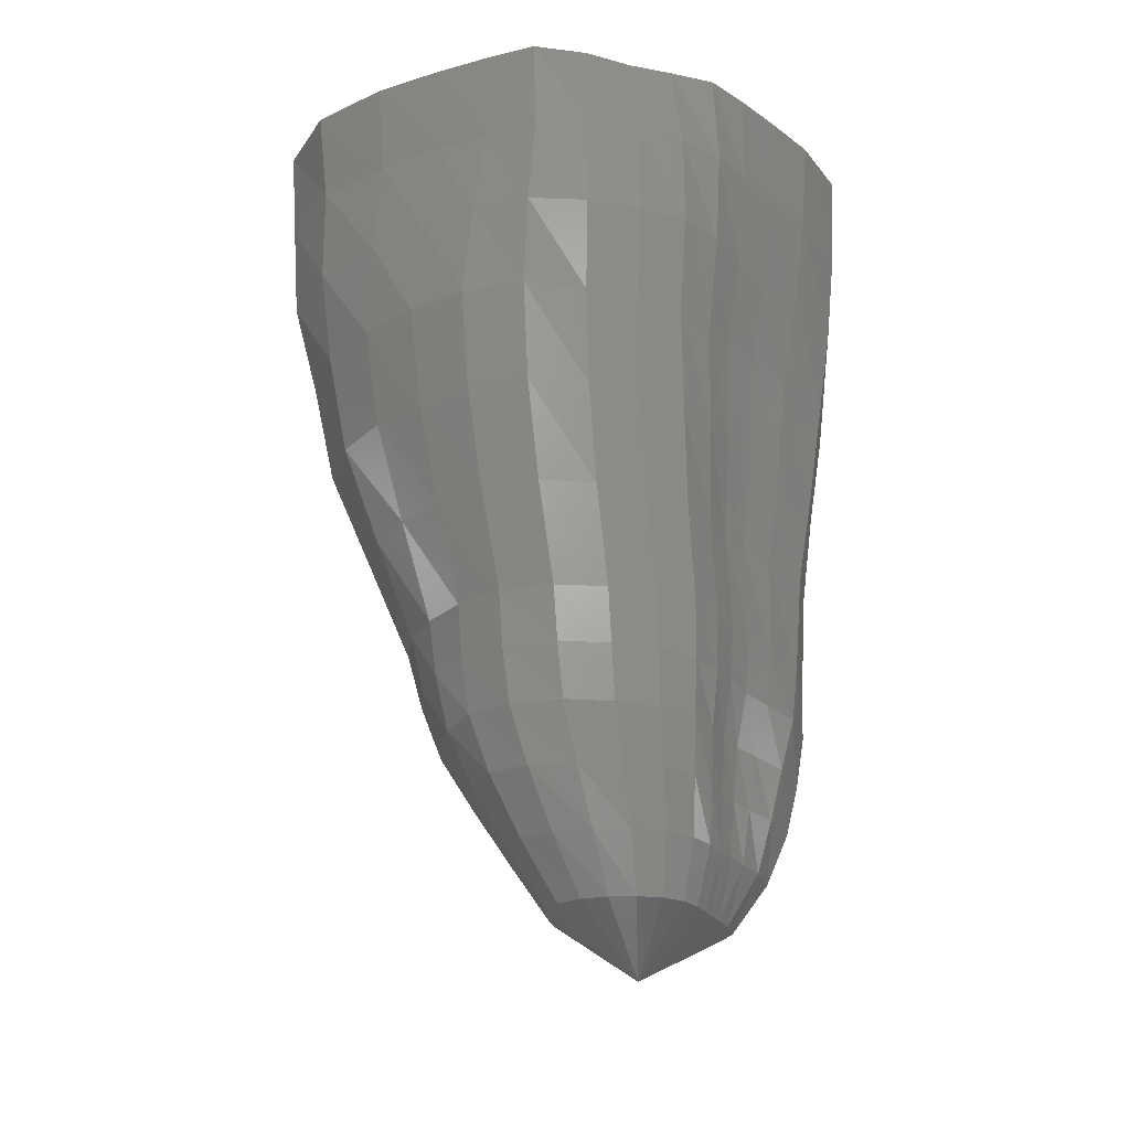
<metadata>
{"format":"stl","ext":"stl","renderer":"f3d","projection":"perspective","resolution":1024,"background":"white","views":[{"elev":-23.0,"azim":47.2,"up":"+Y"}]}
</metadata>
<code>
# stl→obj: 395 verts, 786 faces
v -0.03321 -7.484 -0.02718
v -0.02212 -7.068 0.737
v -0.2065 -7.068 0.669
v -0.3478 -7.068 0.5452
v -0.4523 -7.068 0.4112
v -0.5345 -7.068 0.2769
v -0.6018 -7.068 0.1364
v -0.6518 -7.068 -0.0189
v -0.6711 -7.068 -0.1928
v -0.6316 -7.068 -0.3708
v -0.5371 -7.068 -0.5339
v -0.4065 -7.068 -0.6847
v -0.2337 -7.068 -0.8085
v -0.02212 -7.068 -0.8584
v 0.1786 -7.068 -0.7678
v 0.3043 -7.068 -0.5844
v 0.3795 -7.068 -0.4205
v 0.4385 -7.068 -0.2849
v 0.4987 -7.068 -0.1585
v 0.5572 -7.068 -0.0189
v 0.5974 -7.068 0.1471
v 0.5739 -7.068 0.3252
v 0.4782 -7.068 0.4814
v 0.3427 -7.068 0.6131
v 0.1726 -7.068 0.708
v -0.08808 -6.652 1.021
v -0.3455 -6.652 0.9161
v -0.5437 -6.652 0.7448
v -0.6934 -6.652 0.5609
v -0.8139 -6.652 0.3747
v -0.9195 -6.652 0.1784
v -1.009 -6.652 -0.04439
v -1.057 -6.652 -0.304
v -1.009 -6.652 -0.5759
v -0.8596 -6.652 -0.8159
v -0.6521 -6.652 -1.021
v -0.3918 -6.652 -1.178
v -0.08808 -6.652 -1.242
v 0.2021 -6.652 -1.127
v 0.3735 -6.652 -0.8439
v 0.4619 -6.652 -0.5944
v 0.5277 -6.652 -0.3999
v 0.5981 -6.652 -0.2283
v 0.67 -6.652 -0.04439
v 0.7202 -6.652 0.1722
v 0.6892 -6.652 0.4044
v 0.5757 -6.652 0.6194
v 0.4125 -6.652 0.8227
v 0.1869 -6.652 0.982
v -0.1473 -6.236 1.252
v -0.462 -6.236 1.137
v -0.7147 -6.236 0.9454
v -0.9114 -6.236 0.7267
v -1.064 -6.236 0.4919
v -1.183 -6.236 0.2401
v -1.268 -6.236 -0.03747
v -1.3 -6.236 -0.3463
v -1.235 -6.236 -0.6655
v -1.061 -6.236 -0.9511
v -0.8196 -6.236 -1.202
v -0.5124 -6.236 -1.4
v -0.1473 -6.236 -1.491
v 0.2069 -6.236 -1.359
v 0.3964 -6.236 -0.9791
v 0.4769 -6.236 -0.6617
v 0.5383 -6.236 -0.4333
v 0.6129 -6.236 -0.2411
v 0.7061 -6.236 -0.03747
v 0.7861 -6.236 0.2126
v 0.7562 -6.236 0.4841
v 0.634 -6.236 0.7438
v 0.4525 -6.236 1.001
v 0.1864 -6.236 1.208
v -0.2239 -5.821 1.379
v -0.5778 -5.821 1.277
v -0.882 -5.821 1.097
v -1.132 -5.821 0.8646
v -1.323 -5.821 0.5913
v -1.47 -5.821 0.2905
v -1.573 -5.821 -0.04327
v -1.611 -5.821 -0.4148
v -1.532 -5.821 -0.7983
v -1.311 -5.821 -1.13
v -1.003 -5.821 -1.393
v -0.6348 -5.821 -1.577
v -0.2239 -5.821 -1.65
v 0.1746 -5.821 -1.53
v 0.3962 -5.821 -1.117
v 0.4798 -5.821 -0.747
v 0.5405 -5.821 -0.4846
v 0.6171 -5.821 -0.2686
v 0.725 -5.821 -0.04327
v 0.8245 -5.821 0.2377
v 0.7879 -5.821 0.5409
v 0.6526 -5.821 0.8332
v 0.4487 -5.821 1.122
v 0.147 -5.821 1.341
v -0.2792 -5.405 1.406
v -0.6536 -5.405 1.328
v -0.9934 -5.405 1.168
v -1.284 -5.405 0.9354
v -1.505 -5.405 0.6384
v -1.679 -5.405 0.3059
v -1.809 -5.405 -0.0692
v -1.863 -5.405 -0.4935
v -1.774 -5.405 -0.9322
v -1.508 -5.405 -1.298
v -1.139 -5.405 -1.558
v -0.7207 -5.405 -1.717
v -0.2792 -5.405 -1.764
v 0.146 -5.405 -1.656
v 0.4055 -5.405 -1.255
v 0.5075 -5.405 -0.8559
v 0.5741 -5.405 -0.5619
v 0.6525 -5.405 -0.3189
v 0.7571 -5.405 -0.0692
v 0.8449 -5.405 0.232
v 0.7957 -5.405 0.5514
v 0.6484 -5.405 0.8584
v 0.4283 -5.405 1.156
v 0.1068 -5.405 1.371
v -0.3178 -4.989 1.413
v -0.7033 -4.989 1.357
v -1.068 -4.989 1.218
v -1.389 -4.989 0.9895
v -1.63 -4.989 0.6763
v -1.82 -4.989 0.3211
v -1.961 -4.989 -0.08143
v -2.019 -4.989 -0.5372
v -1.922 -4.989 -1.007
v -1.626 -4.989 -1.39
v -1.22 -4.989 -1.644
v -0.7738 -4.989 -1.783
v -0.3178 -4.989 -1.813
v 0.1185 -4.989 -1.71
v 0.4007 -4.989 -1.326
v 0.5138 -4.989 -0.913
v 0.5836 -4.989 -0.6019
v 0.6626 -4.989 -0.3441
v 0.7667 -4.989 -0.08143
v 0.8494 -4.989 0.2313
v 0.7907 -4.989 0.5586
v 0.6354 -4.989 0.8718
v 0.4054 -4.989 1.171
v 0.07274 -4.989 1.376
v -0.4126 -4.217 1.55
v -0.8404 -4.217 1.526
v -1.269 -4.217 1.412
v -1.66 -4.217 1.176
v -1.944 -4.217 0.8134
v -2.145 -4.217 0.3933
v -2.271 -4.217 -0.07084
v -2.297 -4.217 -0.5759
v -2.17 -4.217 -1.086
v -1.847 -4.217 -1.505
v -1.396 -4.217 -1.773
v -0.9053 -4.217 -1.91
v -0.4126 -4.217 -1.933
v 0.05941 -4.217 -1.832
v 0.3765 -4.217 -1.438
v 0.4849 -4.217 -0.9683
v 0.5446 -4.217 -0.6235
v 0.6168 -4.217 -0.3467
v 0.7293 -4.217 -0.07084
v 0.826 -4.217 0.261
v 0.7574 -4.217 0.6047
v 0.6053 -4.217 0.947
v 0.368 -4.217 1.281
v 0.007616 -4.217 1.497
v -0.4872 -3.444 1.677
v -0.96 -3.444 1.689
v -1.458 -3.444 1.606
v -1.929 -3.444 1.367
v -2.258 -3.444 0.947
v -2.46 -3.444 0.4533
v -2.556 -3.444 -0.07543
v -2.535 -3.444 -0.6242
v -2.37 -3.444 -1.162
v -2.023 -3.444 -1.611
v -1.545 -3.444 -1.907
v -1.02 -3.444 -2.065
v -0.4872 -3.444 -2.1
v 0.02936 -3.444 -2.003
v 0.3914 -3.444 -1.597
v 0.5153 -3.444 -1.078
v 0.5767 -3.444 -0.6897
v 0.6493 -3.444 -0.38
v 0.754 -3.444 -0.07543
v 0.823 -3.444 0.2756
v 0.7392 -3.444 0.6326
v 0.5889 -3.444 1.001
v 0.3481 -3.444 1.371
v -0.03825 -3.444 1.6
v -0.5286 -2.672 1.745
v -1.029 -2.672 1.774
v -1.566 -2.672 1.704
v -2.078 -2.672 1.456
v -2.426 -2.672 1.002
v -2.622 -2.672 0.4675
v -2.695 -2.672 -0.09354
v -2.647 -2.672 -0.6611
v -2.462 -2.672 -1.21
v -2.11 -2.672 -1.675
v -1.631 -2.672 -2.003
v -1.093 -2.672 -2.2
v -0.5286 -2.672 -2.264
v 0.02804 -2.672 -2.171
v 0.416 -2.672 -1.73
v 0.5384 -2.672 -1.161
v 0.594 -2.672 -0.7417
v 0.6599 -2.672 -0.412
v 0.7528 -2.672 -0.09354
v 0.8024 -2.672 0.2631
v 0.7143 -2.672 0.624
v 0.5733 -2.672 1.008
v 0.3387 -2.672 1.409
v -0.06044 -2.672 1.654
v -0.5613 -1.899 1.631
v -1.061 -1.899 1.73
v -1.654 -1.899 1.756
v -2.256 -1.899 1.559
v -2.649 -1.899 1.069
v -2.842 -1.899 0.4749
v -2.88 -1.899 -0.1361
v -2.791 -1.899 -0.7334
v -2.57 -1.899 -1.296
v -2.195 -1.899 -1.77
v -1.697 -1.899 -2.104
v -1.143 -1.899 -2.306
v -0.5613 -1.899 -2.376
v 0.01558 -1.899 -2.289
v 0.4358 -1.899 -1.863
v 0.59 -1.899 -1.287
v 0.6598 -1.899 -0.8411
v 0.7317 -1.899 -0.4826
v 0.8211 -1.899 -0.1361
v 0.8515 -1.899 0.2424
v 0.7415 -1.899 0.6161
v 0.5578 -1.899 0.983
v 0.2802 -1.899 1.321
v -0.1195 -1.899 1.513
v -0.5978 -1.127 1.481
v -1.087 -1.127 1.627
v -1.705 -1.127 1.721
v -2.347 -1.127 1.553
v -2.751 -1.127 1.046
v -2.944 -1.127 0.432
v -2.977 -1.127 -0.1967
v -2.877 -1.127 -0.8074
v -2.645 -1.127 -1.379
v -2.254 -1.127 -1.853
v -1.745 -1.127 -2.183
v -1.183 -1.127 -2.38
v -0.5978 -1.127 -2.448
v -0.01616 -1.127 -2.367
v 0.4296 -1.127 -1.976
v 0.6088 -1.127 -1.403
v 0.685 -1.127 -0.9373
v 0.7502 -1.127 -0.5579
v 0.8118 -1.127 -0.1967
v 0.7785 -1.127 0.172
v 0.6483 -1.127 0.5227
v 0.4655 -1.127 0.8665
v 0.1945 -1.127 1.176
v -0.1858 -1.127 1.341
v -0.6836 -0.3545 1.453
v -0.2718 -0.3545 1.287
v 0.1031 -0.3545 1.113
v 0.3177 -0.3545 0.752
v 0.4303 -0.3545 0.3938
v 0.5736 -0.3545 0.08758
v 0.7159 -0.3545 -0.2493
v 0.6933 -0.3545 -0.6182
v 0.6482 -0.3545 -1.018
v 0.5793 -0.3545 -1.512
v 0.3772 -0.3545 -2.087
v -0.09987 -0.3545 -2.428
v -0.6836 -0.3545 -2.513
v -1.278 -0.3545 -2.468
v -1.866 -0.3545 -2.296
v -2.412 -0.3545 -1.978
v -2.83 -0.3545 -1.488
v -3.061 -0.3545 -0.8862
v -3.137 -0.3545 -0.2493
v -3.076 -0.3545 0.3916
v -2.861 -0.3545 1.008
v -2.461 -0.3545 1.528
v -1.824 -0.3545 1.726
v -1.185 -0.3545 1.623
v -1.484 -0.3545 -1.977
v -1.919 -0.3545 -1.842
v -1.598 -0.3545 1.346
v -1.202 -0.3545 1.07
v -1.78 -0.3545 -0.2994
v -1.821 -0.3545 -0.06689
v -1.563 -0.3545 -0.02369
v -0.0985 -0.3545 -1.942
v -1.383 -0.3545 -0.5406
v -1.306 -0.3545 0.01951
v -0.9161 -0.3545 -0.4005
v -2.219 -0.3545 -0.1497
v -2.132 -0.3545 -0.6084
v -2.612 -0.3545 -0.4709
v -2.396 -0.3545 0.398
v -2.452 -0.3545 0.1504
v -2.491 -0.3545 0.3502
v -0.6405 -0.3545 0.9594
v -0.9779 -0.3545 0.5454
v -1.215 -0.3545 -1.702
v -1.181 -0.3545 -1.513
v -0.9999 -0.3545 -1.584
v -1.789 -0.3545 0.5775
v -1.777 -0.3545 0.9843
v -1.655 -0.3545 0.7754
v -2.202 -0.3545 -1.472
v -1.629 -0.3545 -1.481
v -0.5098 -0.3545 -2.032
v -0.8194 -0.3545 -1.656
v -0.3628 -0.3545 -1.587
v -2.028 -0.3545 0.9913
v -1.989 -0.3545 1.318
v -1.883 -0.3545 1.151
v -0.9975 -0.3545 -2.06
v -2.279 -0.3545 0.9984
v 0.2844 -0.3545 -1.195
v 0.2609 -0.3545 -0.7776
v 0.2736 -0.3545 -0.1895
v -1.75 -0.3545 -0.6975
v -1.947 -0.3545 -1.042
v -0.08127 -0.3545 0.3289
v -0.23 -0.3545 -0.1341
v -2.641 -0.3545 0.05485
v -2.465 -0.3545 -0.995
v 0.1021 -0.3545 -1.57
v -0.1653 -0.3545 -1.093
v -0.1821 -0.3545 0.8337
v -0.5103 -0.3545 0.5526
v -1.485 -0.3545 -0.9945
v -2.287 -0.3545 0.5693
v -2.263 -0.3545 0.2459
v -0.4258 -0.3545 -1.154
v -0.5043 -0.3545 -0.9511
v -1.255 -0.3545 0.5559
v -1.367 -0.3545 0.8184
v -1.173 -0.3545 0.6819
v -2.162 -0.3545 0.7935
v -2.283 -0.3545 0.7839
v -2.044 -0.3545 0.5886
v -1.862 -0.3545 0.1656
v -2.062 -0.3545 0.2057
v -1.21 -0.3545 -0.7063
v -1.347 -0.3545 -0.8504
v -1.036 -0.3545 -0.8721
v -0.9762 -0.3545 -0.6363
v -0.7795 -0.3545 -0.692
v -0.6523 -0.3545 0.08272
v -1.687 -0.3545 1.165
v -1.445 -0.3545 1.118
v -1.146 -0.3545 -1.323
v -0.9162 -0.3545 -1.269
v -0.8678 -0.3545 -1.463
v -1.419 -0.3545 0.293
v -1.199 -0.3545 0.4192
v -0.1619 -0.3545 -0.5487
v -2.04 -0.3545 0.007969
v -1.91 -0.3545 -0.1457
v -1.315 -0.3545 -1.159
v -1.388 -0.3545 -1.402
v -1.436 -0.3545 -1.198
v -1.697 -0.3545 0.366
v -1.641 -0.3545 0.2293
v -2.529 -0.3545 0.5501
v -0.5127 -0.3545 -0.3492
v -0.3723 -0.3545 -0.6482
v -0.5246 -0.3545 -1.401
v -0.3943 -0.3545 -1.371
v -0.8613 -0.3545 -1.044
v -1.004 -0.3545 -1.184
v -1.572 -0.3545 0.9014
v -2.036 -0.3545 0.7899
v -0.7494 -0.3545 -0.5741
v -0.5477 -0.3545 -0.5485
v -1.176 -0.3545 -1.015
v -0.7528 -0.3545 -1.436
v -0.672 -0.3545 -1.529
v -0.5827 -0.3545 -0.7477
v -0.2688 -0.3545 -0.8707
v -1.18 -0.3545 -0.5884
v -0.6345 -0.3545 -0.9817
v -0.722 -0.3545 -0.8958
v -1.533 -0.3545 0.5664
v -0.6863 -0.3545 -1.216
v -1.261 -0.3545 -0.9333
v -2.154 -0.3545 0.4172
v -2.241 -0.3545 0.04811
f 1 2 3
f 1 3 4
f 1 4 5
f 1 5 6
f 1 6 7
f 1 7 8
f 1 8 9
f 1 9 10
f 1 10 11
f 1 11 12
f 1 12 13
f 1 13 14
f 1 14 15
f 1 15 16
f 1 16 17
f 1 17 18
f 1 18 19
f 1 19 20
f 1 20 21
f 1 21 22
f 1 22 23
f 1 23 24
f 1 24 25
f 1 25 2
f 2 26 27
f 2 27 3
f 3 27 28
f 3 28 4
f 4 28 29
f 4 29 5
f 5 29 30
f 5 30 6
f 6 30 31
f 6 31 7
f 7 31 32
f 7 32 8
f 8 32 33
f 8 33 9
f 9 33 34
f 9 34 10
f 10 34 35
f 10 35 11
f 11 35 36
f 11 36 12
f 12 36 37
f 12 37 13
f 13 37 38
f 13 38 14
f 14 38 39
f 14 39 15
f 15 39 40
f 15 40 16
f 16 40 41
f 16 41 17
f 17 41 42
f 17 42 18
f 18 42 43
f 18 43 19
f 19 43 44
f 19 44 20
f 20 44 45
f 20 45 21
f 21 45 46
f 21 46 22
f 22 46 47
f 22 47 23
f 23 47 48
f 23 48 24
f 24 48 49
f 24 49 25
f 25 49 26
f 25 26 2
f 26 50 51
f 26 51 27
f 27 51 52
f 27 52 28
f 28 52 53
f 28 53 29
f 29 53 54
f 29 54 30
f 30 54 55
f 30 55 31
f 31 55 56
f 31 56 32
f 32 56 57
f 32 57 33
f 33 57 58
f 33 58 34
f 34 58 59
f 34 59 35
f 35 59 60
f 35 60 36
f 36 60 61
f 36 61 37
f 37 61 62
f 37 62 38
f 38 62 63
f 38 63 39
f 39 63 64
f 39 64 40
f 40 64 65
f 40 65 41
f 41 65 66
f 41 66 42
f 42 66 67
f 42 67 43
f 43 67 68
f 43 68 44
f 44 68 69
f 44 69 45
f 45 69 70
f 45 70 46
f 46 70 71
f 46 71 47
f 47 71 72
f 47 72 48
f 48 72 73
f 48 73 49
f 49 73 50
f 49 50 26
f 50 74 75
f 50 75 51
f 51 75 76
f 51 76 52
f 52 76 77
f 52 77 53
f 53 77 78
f 53 78 54
f 54 78 79
f 54 79 55
f 55 79 80
f 55 80 56
f 56 80 81
f 56 81 57
f 57 81 82
f 57 82 58
f 58 82 83
f 58 83 59
f 59 83 84
f 59 84 60
f 60 84 85
f 60 85 61
f 61 85 86
f 61 86 62
f 62 86 87
f 62 87 63
f 63 87 88
f 63 88 64
f 64 88 89
f 64 89 65
f 65 89 90
f 65 90 66
f 66 90 91
f 66 91 67
f 67 91 92
f 67 92 68
f 68 92 93
f 68 93 69
f 69 93 94
f 69 94 70
f 70 94 95
f 70 95 71
f 71 95 96
f 71 96 72
f 72 96 97
f 72 97 73
f 73 97 74
f 73 74 50
f 74 98 99
f 74 99 75
f 75 99 100
f 75 100 76
f 76 100 101
f 76 101 77
f 77 101 102
f 77 102 78
f 78 102 103
f 78 103 79
f 79 103 104
f 79 104 80
f 80 104 105
f 80 105 81
f 81 105 106
f 81 106 82
f 82 106 107
f 82 107 83
f 83 107 108
f 83 108 84
f 84 108 109
f 84 109 85
f 85 109 110
f 85 110 86
f 86 110 111
f 86 111 87
f 87 111 112
f 87 112 88
f 88 112 113
f 88 113 89
f 89 113 114
f 89 114 90
f 90 114 115
f 90 115 91
f 91 115 116
f 91 116 92
f 92 116 117
f 92 117 93
f 93 117 118
f 93 118 94
f 94 118 119
f 94 119 95
f 95 119 120
f 95 120 96
f 96 120 121
f 96 121 97
f 97 121 98
f 97 98 74
f 98 122 123
f 98 123 99
f 99 123 124
f 99 124 100
f 100 124 125
f 100 125 101
f 101 125 126
f 101 126 102
f 102 126 127
f 102 127 103
f 103 127 128
f 103 128 104
f 104 128 129
f 104 129 105
f 105 129 130
f 105 130 106
f 106 130 131
f 106 131 107
f 107 131 132
f 107 132 108
f 108 132 133
f 108 133 109
f 109 133 134
f 109 134 110
f 110 134 135
f 110 135 111
f 111 135 136
f 111 136 112
f 112 136 137
f 112 137 113
f 113 137 138
f 113 138 114
f 114 138 139
f 114 139 115
f 115 139 140
f 115 140 116
f 116 140 141
f 116 141 117
f 117 141 142
f 117 142 118
f 118 142 143
f 118 143 119
f 119 143 144
f 119 144 120
f 120 144 145
f 120 145 121
f 121 145 122
f 121 122 98
f 122 146 147
f 122 147 123
f 123 147 148
f 123 148 124
f 124 148 149
f 124 149 125
f 125 149 150
f 125 150 126
f 126 150 151
f 126 151 127
f 127 151 152
f 127 152 128
f 128 152 153
f 128 153 129
f 129 153 154
f 129 154 130
f 130 154 155
f 130 155 131
f 131 155 156
f 131 156 132
f 132 156 157
f 132 157 133
f 133 157 158
f 133 158 134
f 134 158 159
f 134 159 135
f 135 159 160
f 135 160 136
f 136 160 161
f 136 161 137
f 137 161 162
f 137 162 138
f 138 162 163
f 138 163 139
f 139 163 164
f 139 164 140
f 140 164 165
f 140 165 141
f 141 165 166
f 141 166 142
f 142 166 167
f 142 167 143
f 143 167 168
f 143 168 144
f 144 168 169
f 144 169 145
f 145 169 146
f 145 146 122
f 146 170 171
f 146 171 147
f 147 171 172
f 147 172 148
f 148 172 173
f 148 173 149
f 149 173 174
f 149 174 150
f 150 174 175
f 150 175 151
f 151 175 176
f 151 176 152
f 152 176 177
f 152 177 153
f 153 177 178
f 153 178 154
f 154 178 179
f 154 179 155
f 155 179 180
f 155 180 156
f 156 180 181
f 156 181 157
f 157 181 182
f 157 182 158
f 158 182 183
f 158 183 159
f 159 183 184
f 159 184 160
f 160 184 185
f 160 185 161
f 161 185 186
f 161 186 162
f 162 186 187
f 162 187 163
f 163 187 188
f 163 188 164
f 164 188 189
f 164 189 165
f 165 189 190
f 165 190 166
f 166 190 191
f 166 191 167
f 167 191 192
f 167 192 168
f 168 192 193
f 168 193 169
f 169 193 170
f 169 170 146
f 170 194 195
f 170 195 171
f 171 195 196
f 171 196 172
f 172 196 197
f 172 197 173
f 173 197 198
f 173 198 174
f 174 198 199
f 174 199 175
f 175 199 200
f 175 200 176
f 176 200 201
f 176 201 177
f 177 201 202
f 177 202 178
f 178 202 203
f 178 203 179
f 179 203 204
f 179 204 180
f 180 204 205
f 180 205 181
f 181 205 206
f 181 206 182
f 182 206 207
f 182 207 183
f 183 207 208
f 183 208 184
f 184 208 209
f 184 209 185
f 185 209 210
f 185 210 186
f 186 210 211
f 186 211 187
f 187 211 212
f 187 212 188
f 188 212 213
f 188 213 189
f 189 213 214
f 189 214 190
f 190 214 215
f 190 215 191
f 191 215 216
f 191 216 192
f 192 216 217
f 192 217 193
f 193 217 194
f 193 194 170
f 194 218 219
f 194 219 195
f 195 219 220
f 195 220 196
f 196 220 221
f 196 221 197
f 197 221 222
f 197 222 198
f 198 222 223
f 198 223 199
f 199 223 224
f 199 224 200
f 200 224 225
f 200 225 201
f 201 225 226
f 201 226 202
f 202 226 227
f 202 227 203
f 203 227 228
f 203 228 204
f 204 228 229
f 204 229 205
f 205 229 230
f 205 230 206
f 206 230 231
f 206 231 207
f 207 231 232
f 207 232 208
f 208 232 233
f 208 233 209
f 209 233 234
f 209 234 210
f 210 234 235
f 210 235 211
f 211 235 236
f 211 236 212
f 212 236 237
f 212 237 213
f 213 237 238
f 213 238 214
f 214 238 239
f 214 239 215
f 215 239 240
f 215 240 216
f 216 240 241
f 216 241 217
f 217 241 218
f 217 218 194
f 218 242 243
f 218 243 219
f 219 243 244
f 219 244 220
f 220 244 245
f 220 245 221
f 221 245 246
f 221 246 222
f 222 246 247
f 222 247 223
f 223 247 248
f 223 248 224
f 224 248 249
f 224 249 225
f 225 249 250
f 225 250 226
f 226 250 251
f 226 251 227
f 227 251 252
f 227 252 228
f 228 252 253
f 228 253 229
f 229 253 254
f 229 254 230
f 230 254 255
f 230 255 231
f 231 255 256
f 231 256 232
f 232 256 257
f 232 257 233
f 233 257 258
f 233 258 234
f 234 258 259
f 234 259 235
f 235 259 260
f 235 260 236
f 236 260 261
f 236 261 237
f 237 261 262
f 237 262 238
f 238 262 263
f 238 263 239
f 239 263 264
f 239 264 240
f 240 264 265
f 240 265 241
f 241 265 242
f 241 242 218
f 265 266 242
f 265 267 266
f 264 267 265
f 264 268 267
f 263 268 264
f 263 269 268
f 262 269 263
f 262 270 269
f 261 270 262
f 261 271 270
f 260 271 261
f 260 272 271
f 259 272 260
f 259 273 272
f 258 273 259
f 258 274 273
f 257 274 258
f 257 275 274
f 256 275 257
f 256 276 275
f 255 276 256
f 255 277 276
f 254 277 255
f 254 278 277
f 253 278 254
f 253 279 278
f 252 279 253
f 252 280 279
f 251 280 252
f 251 281 280
f 250 281 251
f 250 282 281
f 249 282 250
f 249 283 282
f 248 283 249
f 248 284 283
f 247 284 248
f 247 285 284
f 246 285 247
f 246 286 285
f 245 286 246
f 245 287 286
f 244 287 245
f 244 288 287
f 243 288 244
f 243 289 288
f 242 289 243
f 242 266 289
f 290 280 291
f 292 289 293
f 294 295 296
f 297 276 277
f 298 299 300
f 301 302 303
f 304 305 306
f 293 307 308
f 309 310 311
f 301 294 302
f 312 313 314
f 291 315 316
f 317 318 319
f 320 321 322
f 318 323 309
f 287 324 286
f 287 288 321
f 299 298 294
f 325 326 274
f 327 272 273
f 328 329 302
f 330 327 331
f 301 332 305
f 333 283 303
f 273 326 327
f 297 277 317
f 297 334 276
f 325 335 326
f 336 330 337
f 316 329 338
f 339 340 304
f 335 341 342
f 280 290 279
f 275 276 334
f 323 279 290
f 343 344 345
f 333 302 329
f 315 291 281
f 346 339 347
f 325 334 335
f 278 317 277
f 267 268 336
f 289 292 288
f 348 349 350
f 317 323 318
f 298 351 352
f 328 302 294
f 284 332 303
f 353 354 355
f 327 270 271
f 333 303 302
f 356 300 299
f 313 357 358
f 331 356 330
f 337 307 336
f 272 327 271
f 359 360 361
f 299 362 363
f 284 303 283
f 337 330 356
f 327 364 331
f 266 293 289
f 301 365 366
f 367 368 369
f 334 319 335
f 370 362 371
f 328 294 298
f 279 323 278
f 321 292 357
f 372 286 324
f 364 326 335
f 372 332 285
f 365 340 350
f 269 336 268
f 373 364 374
f 281 291 280
f 267 307 266
f 317 278 323
f 329 316 315
f 309 316 368
f 356 331 373
f 328 298 338
f 281 282 315
f 375 341 376
f 297 317 319
f 353 377 378
f 356 308 337
f 293 344 379
f 327 326 364
f 321 288 292
f 346 320 380
f 381 373 382
f 359 367 383
f 269 330 336
f 274 275 325
f 337 308 307
f 266 307 293
f 297 319 334
f 384 375 385
f 330 269 270
f 386 374 387
f 334 325 275
f 284 285 332
f 299 308 356
f 300 354 388
f 309 290 316
f 274 326 273
f 328 338 329
f 389 377 390
f 315 333 329
f 282 283 333
f 316 290 291
f 364 373 331
f 356 373 300
f 286 372 285
f 315 282 333
f 270 327 330
f 370 348 312
f 267 336 307
f 287 321 324
f 309 323 290
f 301 303 332
f 344 391 314
f 293 308 345
f 299 349 371
f 362 391 343
f 344 343 391
f 343 308 363
f 348 370 349
f 362 370 391
f 370 312 391
f 313 312 348
f 312 314 391
f 314 313 379
f 299 363 308
f 343 363 362
f 343 345 308
f 293 345 344
f 370 371 349
f 299 371 362
f 293 379 313
f 314 379 344
f 335 319 376
f 341 392 389
f 319 318 385
f 341 375 392
f 353 386 390
f 377 392 360
f 377 389 392
f 389 386 342
f 360 392 384
f 360 359 378
f 375 384 392
f 384 318 361
f 375 376 319
f 335 376 341
f 335 342 386
f 389 342 341
f 389 390 386
f 353 390 377
f 353 378 359
f 360 378 377
f 359 361 318
f 384 361 360
f 384 385 318
f 319 385 375
f 368 359 310
f 316 338 369
f 354 353 351
f 354 300 381
f 373 381 300
f 381 386 355
f 351 353 393
f 351 298 388
f 367 338 393
f 368 367 359
f 364 335 387
f 374 386 382
f 393 338 352
f 393 353 383
f 381 382 386
f 374 382 373
f 359 318 311
f 368 310 309
f 386 387 335
f 364 387 374
f 367 369 338
f 316 369 368
f 300 388 298
f 351 388 354
f 353 355 386
f 381 355 354
f 359 383 353
f 393 383 367
f 298 352 338
f 393 352 351
f 309 311 318
f 359 311 310
f 313 348 380
f 321 320 324
f 372 324 347
f 339 348 394
f 365 301 395
f 365 349 295
f 320 346 324
f 339 346 348
f 349 299 296
f 295 294 366
f 305 340 395
f 332 372 306
f 365 350 349
f 350 340 394
f 339 394 340
f 350 394 348
f 339 304 372
f 305 304 340
f 357 313 322
f 292 293 358
f 365 395 340
f 305 395 301
f 320 322 313
f 357 322 321
f 294 296 299
f 349 296 295
f 313 358 293
f 292 358 357
f 346 347 324
f 372 347 339
f 304 306 372
f 332 306 305
f 346 380 348
f 313 380 320
f 301 366 294
f 295 366 365

</code>
